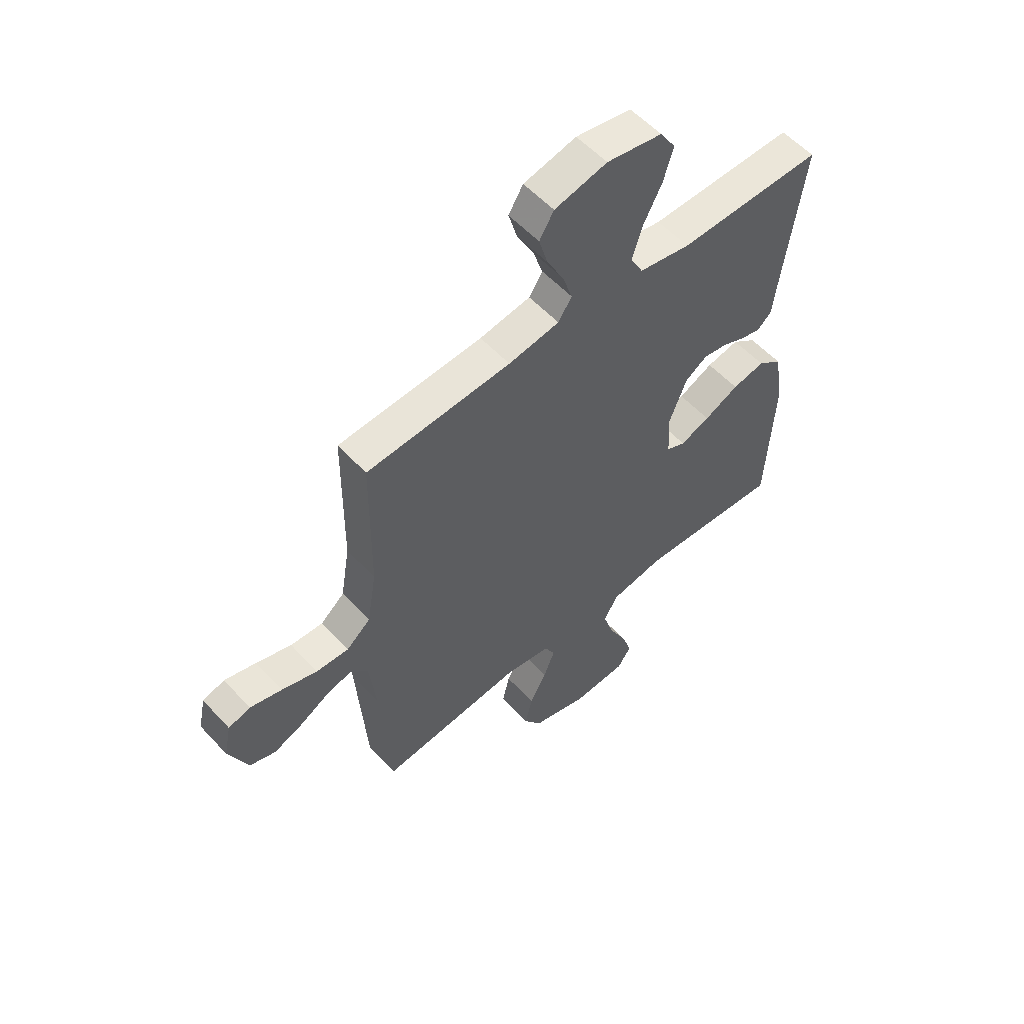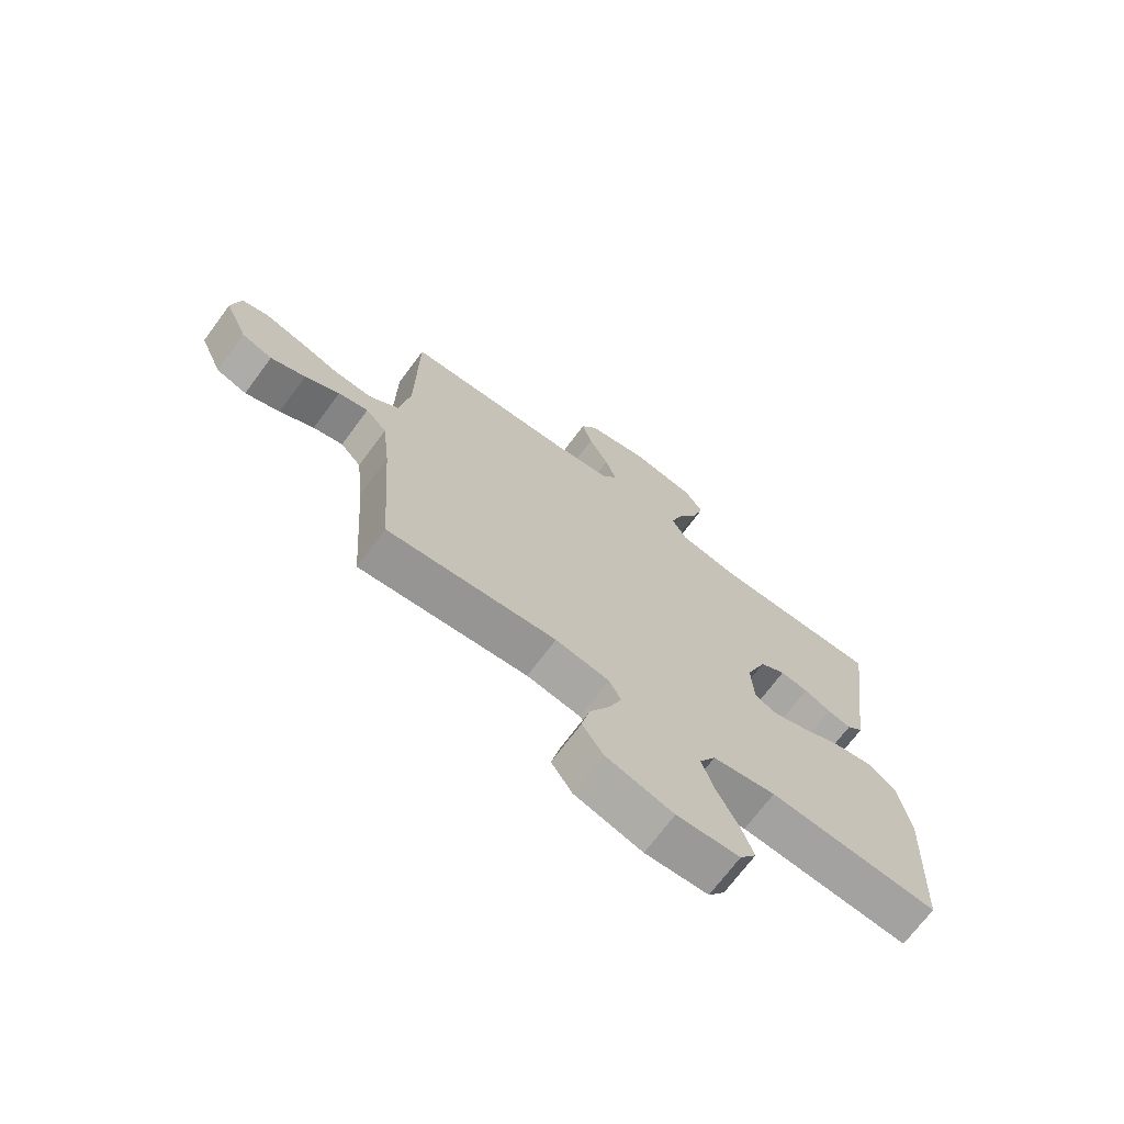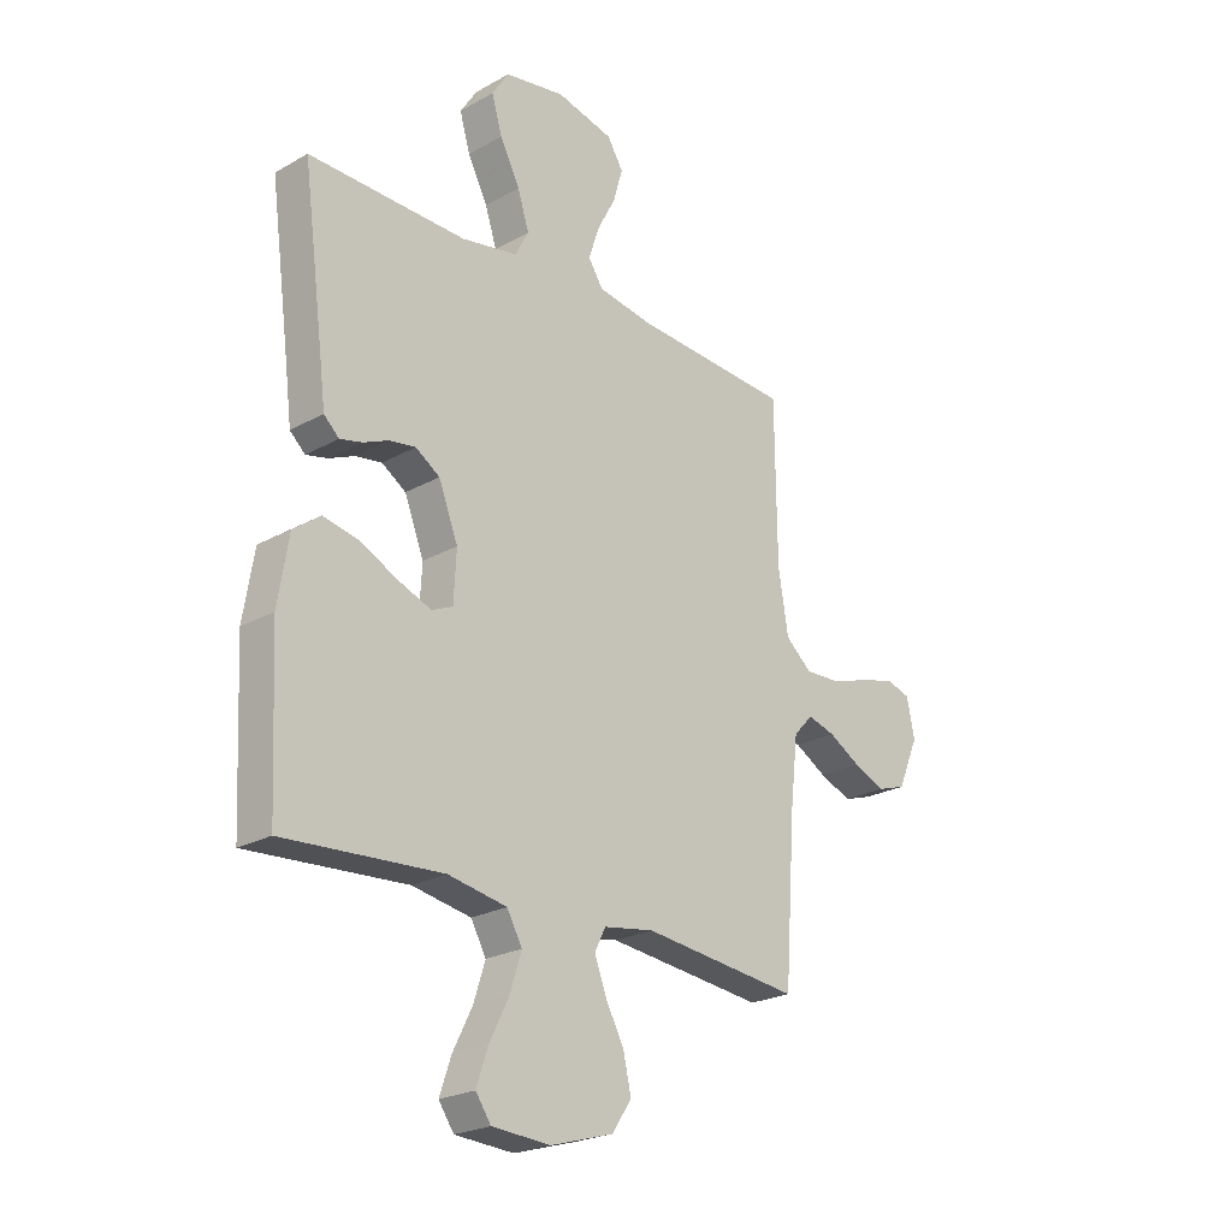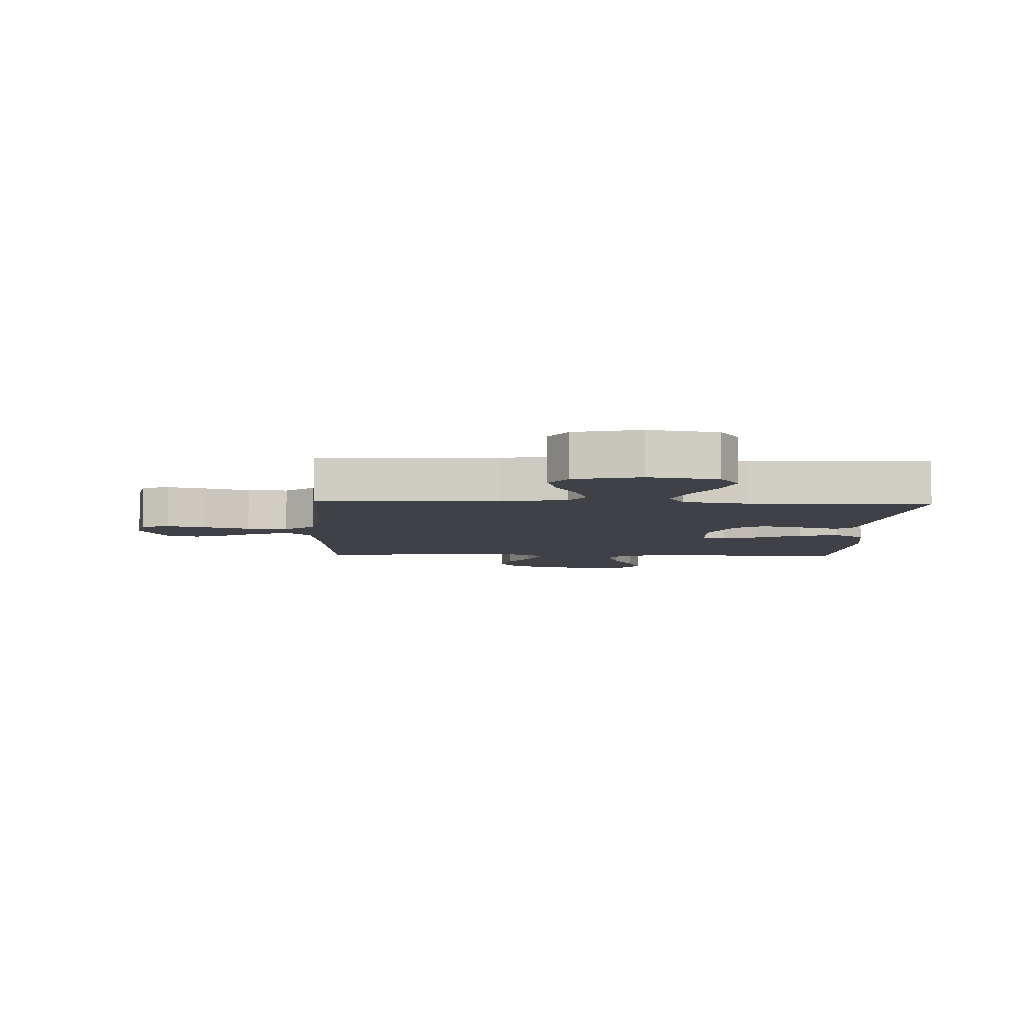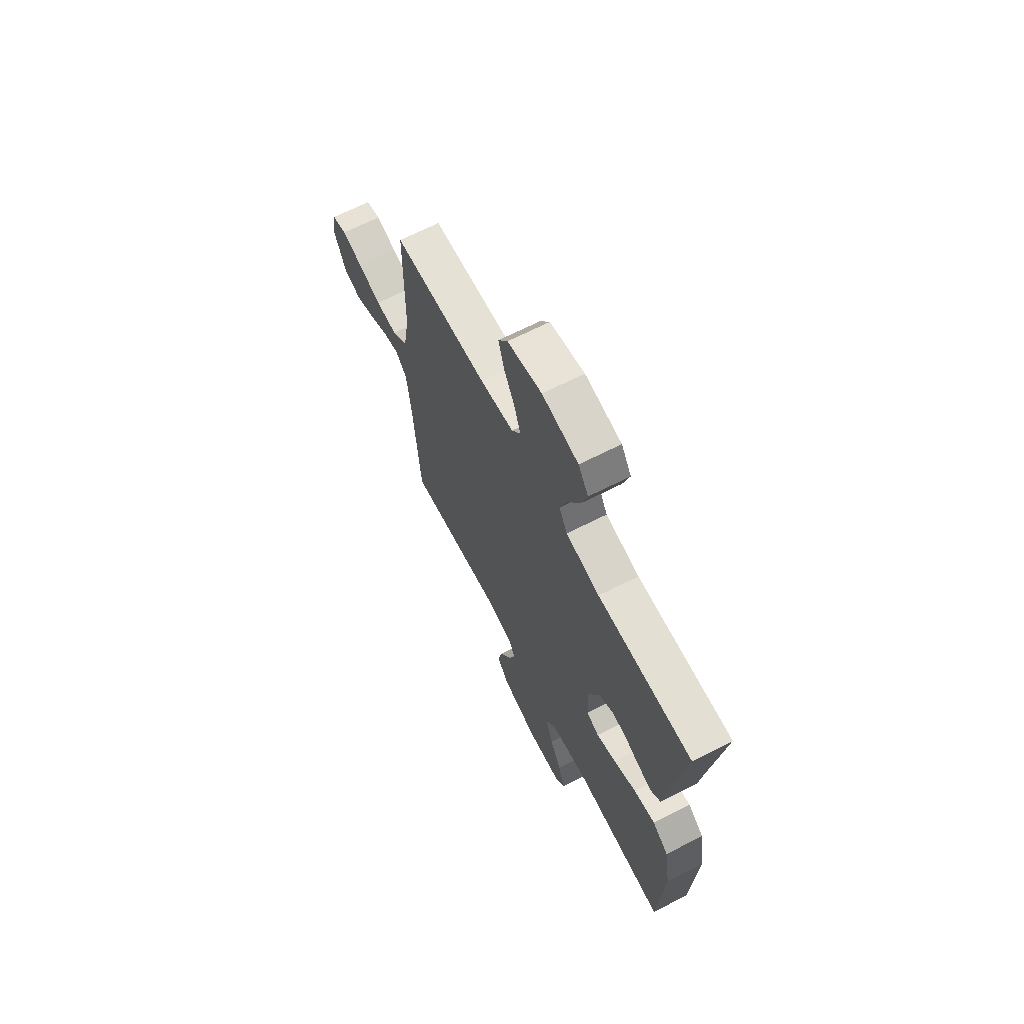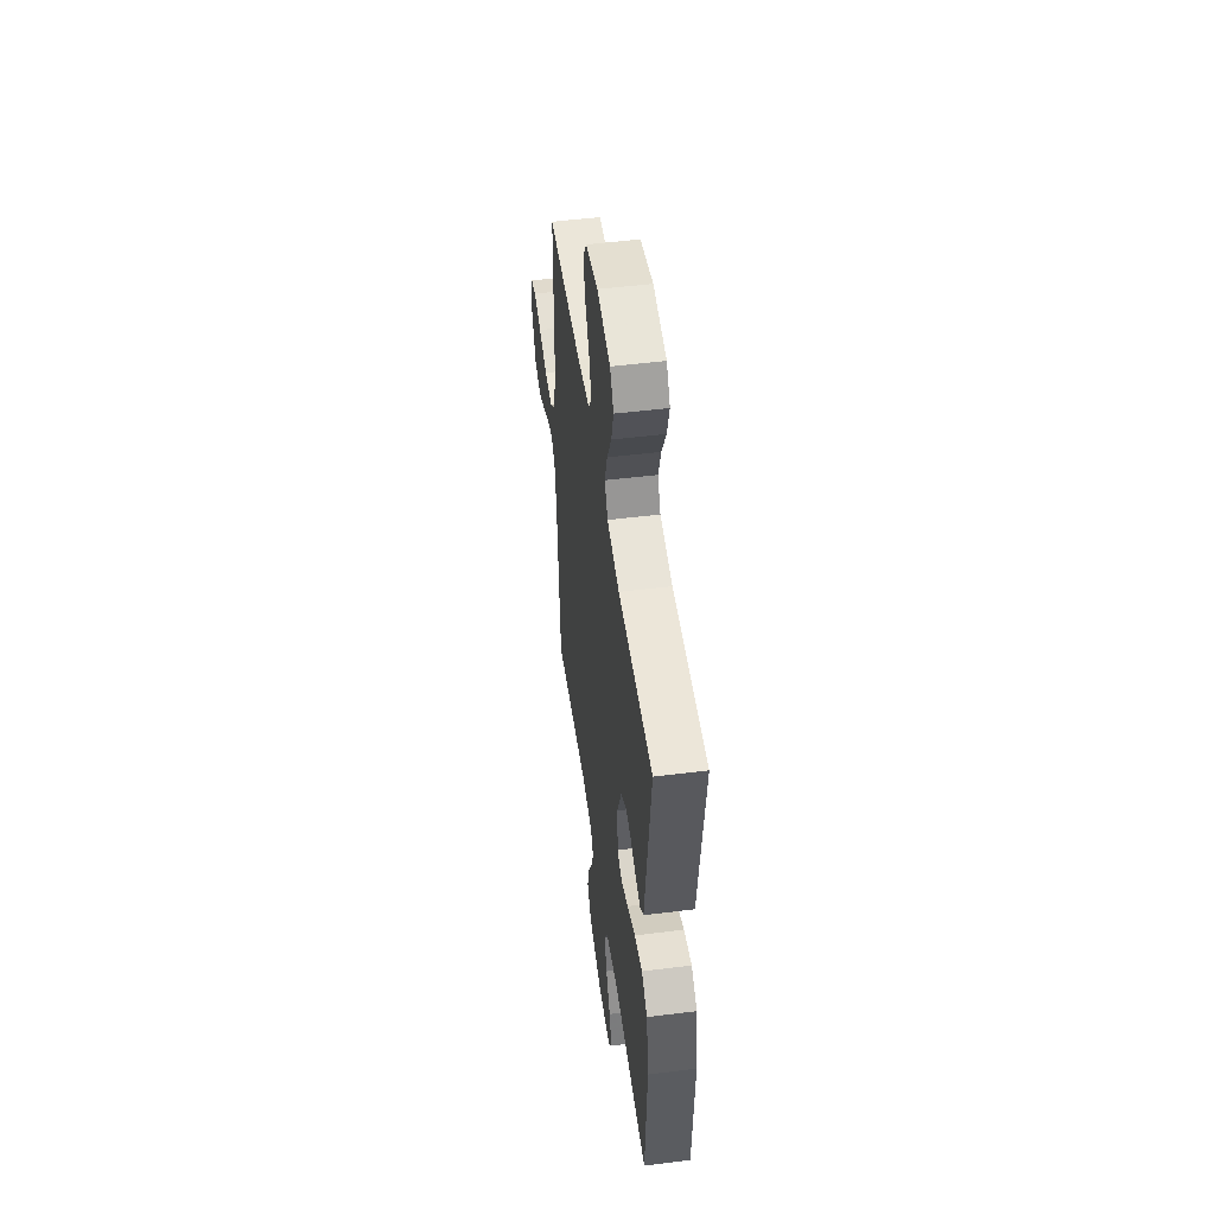
<metadata>
{"format":"obj","ext":"obj","renderer":"f3d","projection":"perspective","resolution":1024,"background":"white","views":[{"elev":56.0,"azim":-41.9,"up":"+Z"},{"elev":-70.8,"azim":-36.7,"up":"+Z"},{"elev":-23.4,"azim":133.3,"up":"+Z"},{"elev":-6.0,"azim":-2.2,"up":"+Y"},{"elev":67.3,"azim":63.0,"up":"+Z"},{"elev":50.7,"azim":82.2,"up":"+Z"}]}
</metadata>
<code>
v 0.5 0.07 0.5
v 0.46 0.07 0.2
v 0.449 0.07 0.112
v 0.42 0.07 0.085
v 0.378 0.07 0.095
v 0.33 0.07 0.116
v 0.28 0.07 0.124
v 0.234 0.07 0.094
v 0.197 0.07 0
v 0.202 0.07 -0.093
v 0.242 0.07 -0.111
v 0.304 0.07 -0.087
v 0.376 0.07 -0.052
v 0.444 0.07 -0.038
v 0.495 0.07 -0.076
v 0.515 0.07 -0.2
v 0.5 0.07 -0.5
v 0.2 0.07 -0.479
v 0.088 0.07 -0.499
v 0.059 0.07 -0.551
v 0.081 0.07 -0.62
v 0.118 0.07 -0.694
v 0.14 0.07 -0.759
v 0.111 0.07 -0.801
v 0 0.07 -0.808
v -0.119 0.07 -0.773
v -0.156 0.07 -0.718
v -0.141 0.07 -0.652
v -0.106 0.07 -0.586
v -0.083 0.07 -0.526
v -0.104 0.07 -0.484
v -0.2 0.07 -0.468
v -0.5 0.07 -0.5
v -0.521 0.07 -0.2
v -0.535 0.07 -0.076
v -0.572 0.07 -0.036
v -0.625 0.07 -0.051
v -0.686 0.07 -0.086
v -0.747 0.07 -0.111
v -0.801 0.07 -0.093
v -0.841 0.07 0
v -0.826 0.07 0.072
v -0.78 0.07 0.086
v -0.714 0.07 0.068
v -0.64 0.07 0.044
v -0.572 0.07 0.041
v -0.522 0.07 0.084
v -0.503 0.07 0.2
v -0.5 0.07 0.5
v -0.2 0.07 0.518
v -0.094 0.07 0.535
v -0.066 0.07 0.578
v -0.086 0.07 0.639
v -0.121 0.07 0.706
v -0.139 0.07 0.769
v -0.109 0.07 0.818
v 0 0.07 0.844
v 0.115 0.07 0.824
v 0.147 0.07 0.774
v 0.127 0.07 0.706
v 0.089 0.07 0.632
v 0.067 0.07 0.564
v 0.093 0.07 0.515
v 0.2 0.07 0.495
v 0.5 0 0.5
v 0.46 0 0.2
v 0.449 0 0.112
v 0.42 0 0.085
v 0.378 0 0.095
v 0.33 0 0.116
v 0.28 0 0.124
v 0.234 0 0.094
v 0.197 0 0
v 0.202 0 -0.093
v 0.242 0 -0.111
v 0.304 0 -0.087
v 0.376 0 -0.052
v 0.444 0 -0.038
v 0.495 0 -0.076
v 0.515 0 -0.2
v 0.5 0 -0.5
v 0.2 0 -0.479
v 0.088 0 -0.499
v 0.059 0 -0.551
v 0.081 0 -0.62
v 0.118 0 -0.694
v 0.14 0 -0.759
v 0.111 0 -0.801
v 0 0 -0.808
v -0.119 0 -0.773
v -0.156 0 -0.718
v -0.141 0 -0.652
v -0.106 0 -0.586
v -0.083 0 -0.526
v -0.104 0 -0.484
v -0.2 0 -0.468
v -0.5 0 -0.5
v -0.521 0 -0.2
v -0.535 0 -0.076
v -0.572 0 -0.036
v -0.625 0 -0.051
v -0.686 0 -0.086
v -0.747 0 -0.111
v -0.801 0 -0.093
v -0.841 0 0
v -0.826 0 0.072
v -0.78 0 0.086
v -0.714 0 0.068
v -0.64 0 0.044
v -0.572 0 0.041
v -0.522 0 0.084
v -0.503 0 0.2
v -0.5 0 0.5
v -0.2 0 0.518
v -0.094 0 0.535
v -0.066 0 0.578
v -0.086 0 0.639
v -0.121 0 0.706
v -0.139 0 0.769
v -0.109 0 0.818
v 0 0 0.844
v 0.115 0 0.824
v 0.147 0 0.774
v 0.127 0 0.706
v 0.089 0 0.632
v 0.067 0 0.564
v 0.093 0 0.515
v 0.2 0 0.495
f 58 59 60 61
f 58 61 62
f 57 58 62
f 56 57 62
f 53 54 55 56
f 52 53 56 62
f 51 52 62 63
f 48 49 50
f 47 48 50 51
f 42 43 44 45
f 40 41 42 45
f 40 45 46
f 37 38 39 40
f 36 37 40 46
f 35 36 46 47
f 32 33 34
f 31 32 34 35
f 26 27 28 29
f 26 29 30
f 25 26 30
f 24 25 30
f 21 22 23 24
f 20 21 24 30
f 19 20 30 31
f 15 16 17 18
f 12 13 14 15
f 11 12 15 18
f 10 11 18 19
f 3 4 5 6
f 2 3 6 7
f 64 1 2 7
f 63 64 7 8
f 51 63 8 9
f 31 35 47 51
f 19 31 51
f 9 10 19 51
f 125 124 123 122
f 126 125 122
f 126 122 121
f 126 121 120
f 120 119 118 117
f 126 120 117 116
f 127 126 116 115
f 114 113 112
f 115 114 112 111
f 109 108 107 106
f 109 106 105 104
f 110 109 104
f 104 103 102 101
f 110 104 101 100
f 111 110 100 99
f 98 97 96
f 99 98 96 95
f 93 92 91 90
f 94 93 90
f 94 90 89
f 94 89 88
f 88 87 86 85
f 94 88 85 84
f 95 94 84 83
f 82 81 80 79
f 79 78 77 76
f 82 79 76 75
f 83 82 75 74
f 70 69 68 67
f 71 70 67 66
f 71 66 65 128
f 72 71 128 127
f 73 72 127 115
f 115 111 99 95
f 115 95 83
f 115 83 74 73
f 1 65 66 2
f 2 66 67 3
f 3 67 68 4
f 4 68 69 5
f 5 69 70 6
f 6 70 71 7
f 7 71 72 8
f 8 72 73 9
f 9 73 74 10
f 10 74 75 11
f 11 75 76 12
f 12 76 77 13
f 13 77 78 14
f 14 78 79 15
f 15 79 80 16
f 16 80 81 17
f 17 81 82 18
f 18 82 83 19
f 19 83 84 20
f 20 84 85 21
f 21 85 86 22
f 22 86 87 23
f 23 87 88 24
f 24 88 89 25
f 25 89 90 26
f 26 90 91 27
f 27 91 92 28
f 28 92 93 29
f 29 93 94 30
f 30 94 95 31
f 31 95 96 32
f 32 96 97 33
f 33 97 98 34
f 34 98 99 35
f 35 99 100 36
f 36 100 101 37
f 37 101 102 38
f 38 102 103 39
f 39 103 104 40
f 40 104 105 41
f 41 105 106 42
f 42 106 107 43
f 43 107 108 44
f 44 108 109 45
f 45 109 110 46
f 46 110 111 47
f 47 111 112 48
f 48 112 113 49
f 49 113 114 50
f 50 114 115 51
f 51 115 116 52
f 52 116 117 53
f 53 117 118 54
f 54 118 119 55
f 55 119 120 56
f 56 120 121 57
f 57 121 122 58
f 58 122 123 59
f 59 123 124 60
f 60 124 125 61
f 61 125 126 62
f 62 126 127 63
f 63 127 128 64
f 64 128 65 1

</code>
